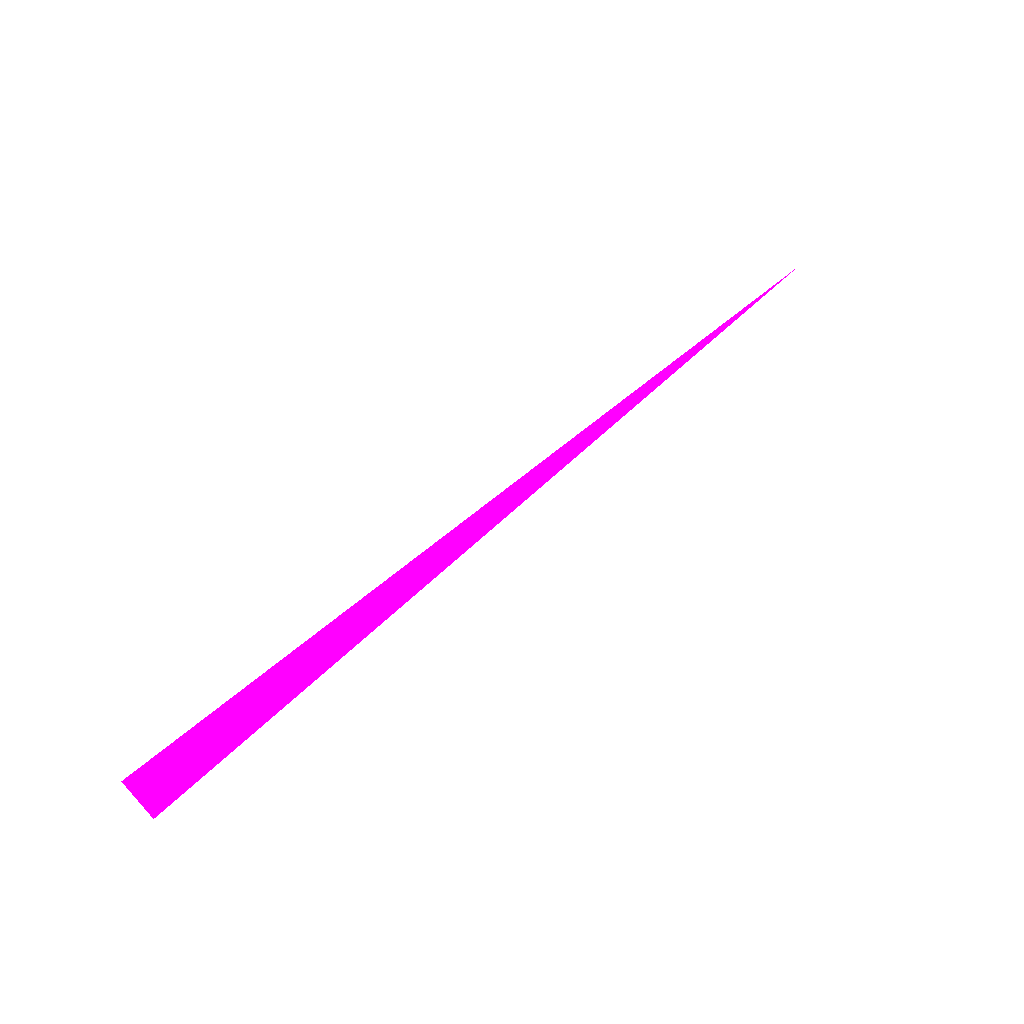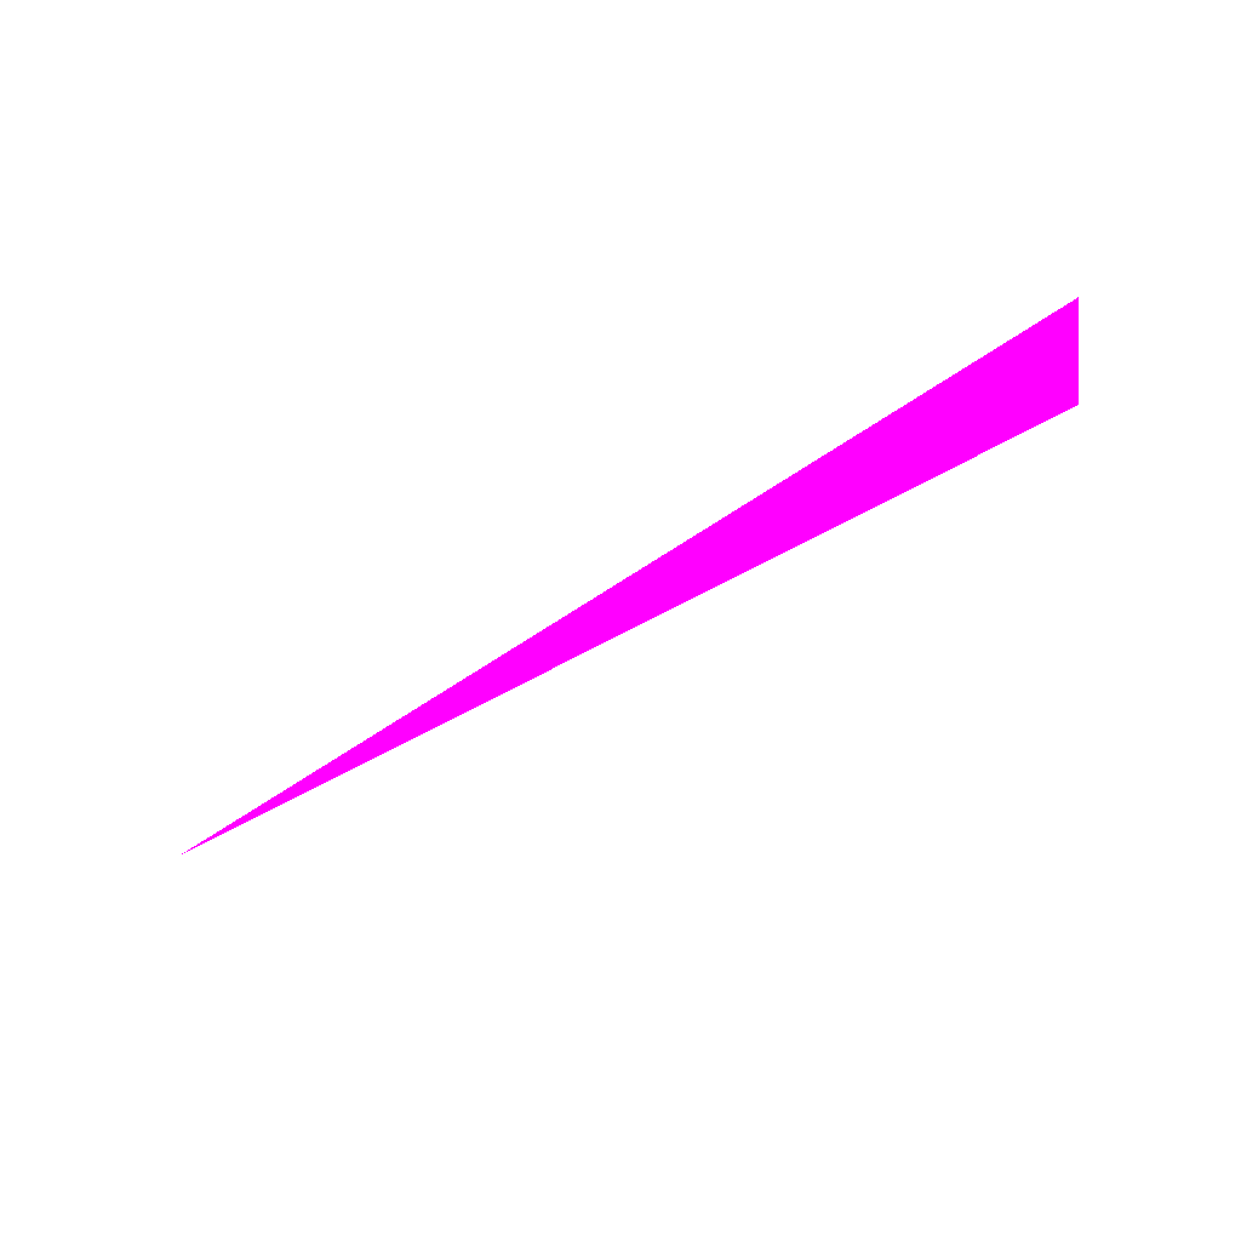
<metadata>
{"format":"obj","ext":"obj","renderer":"f3d","projection":"perspective","resolution":1024,"background":"white","views":[{"elev":63.6,"azim":135.8,"up":"+Y"},{"elev":68.0,"azim":-23.1,"up":"+Z"}]}
</metadata>
<code>
o geometry_0
v 6.125e+05 5.855e+06 664 1 0 1
v 6.125e+05 5.855e+06 664 1 0 1
v 6.125e+05 5.855e+06 664 1 0 1
f 3 2 1

</code>
